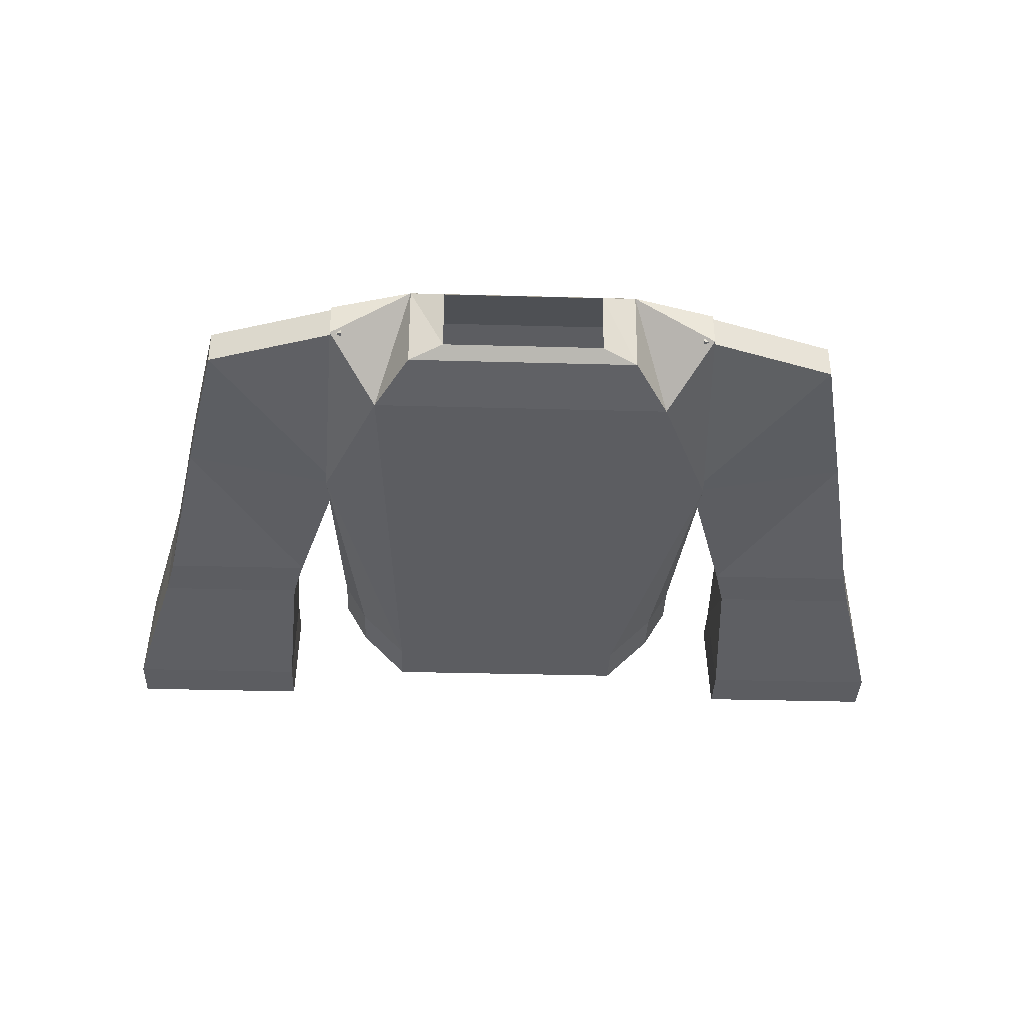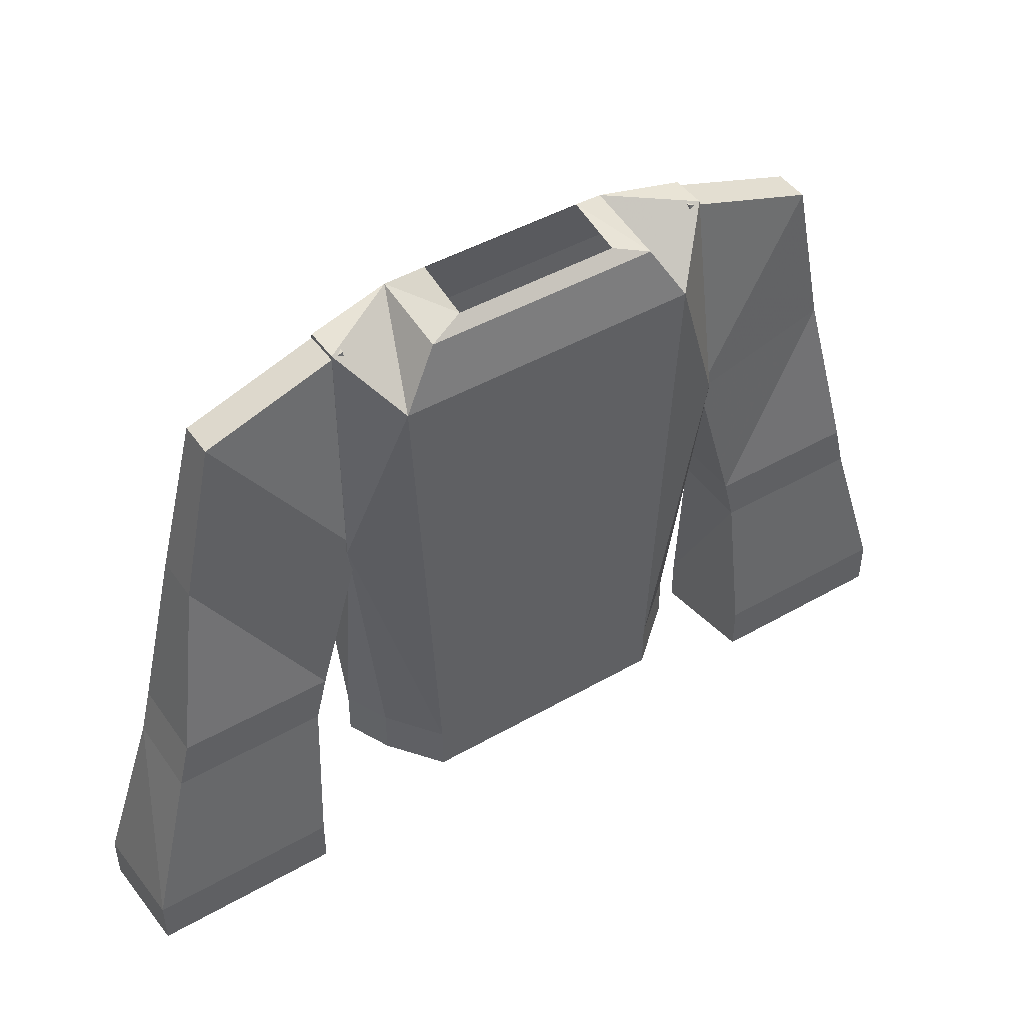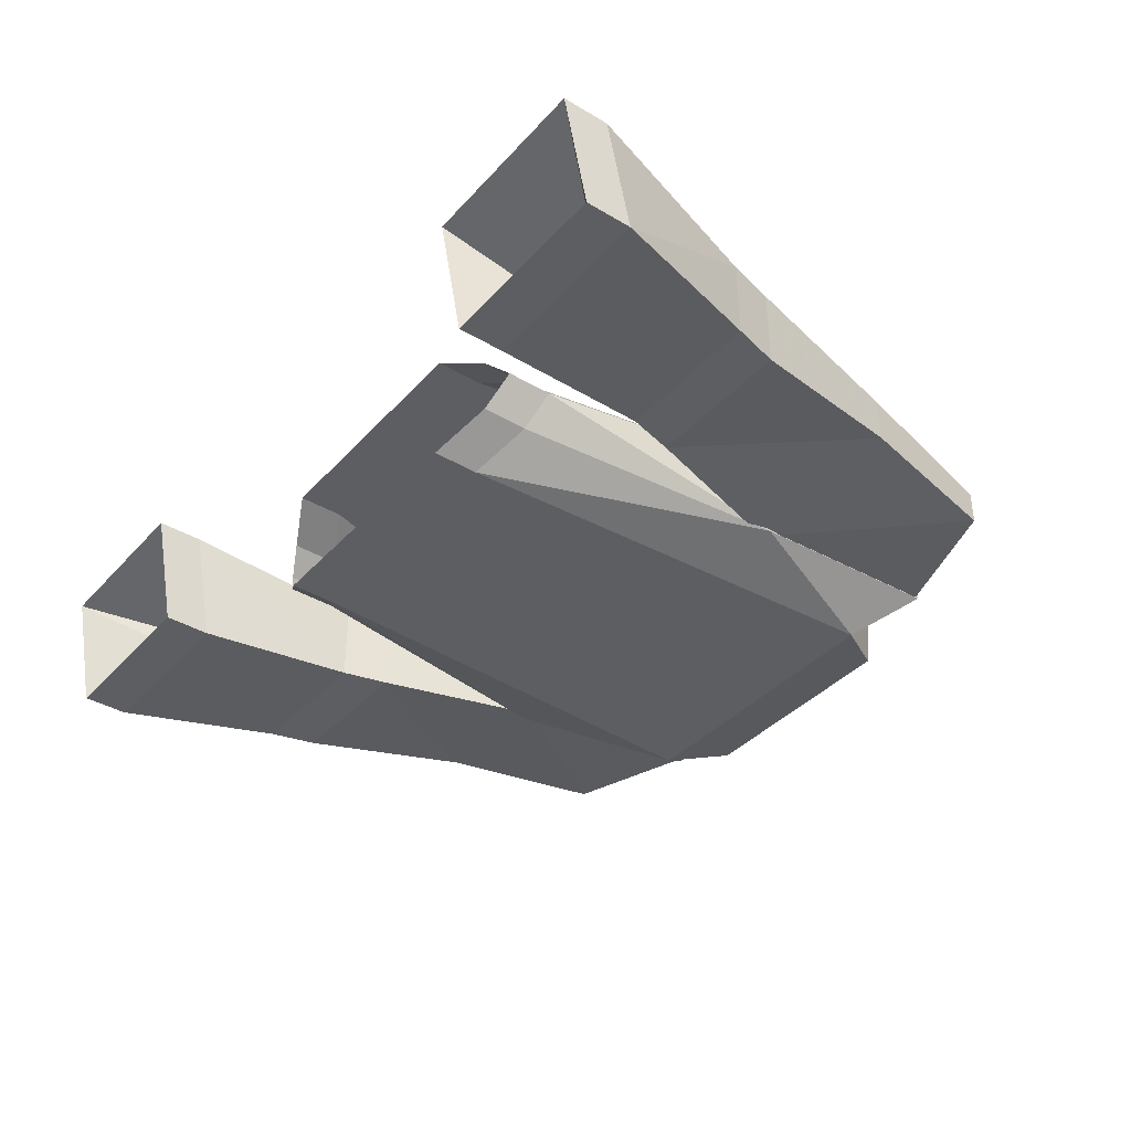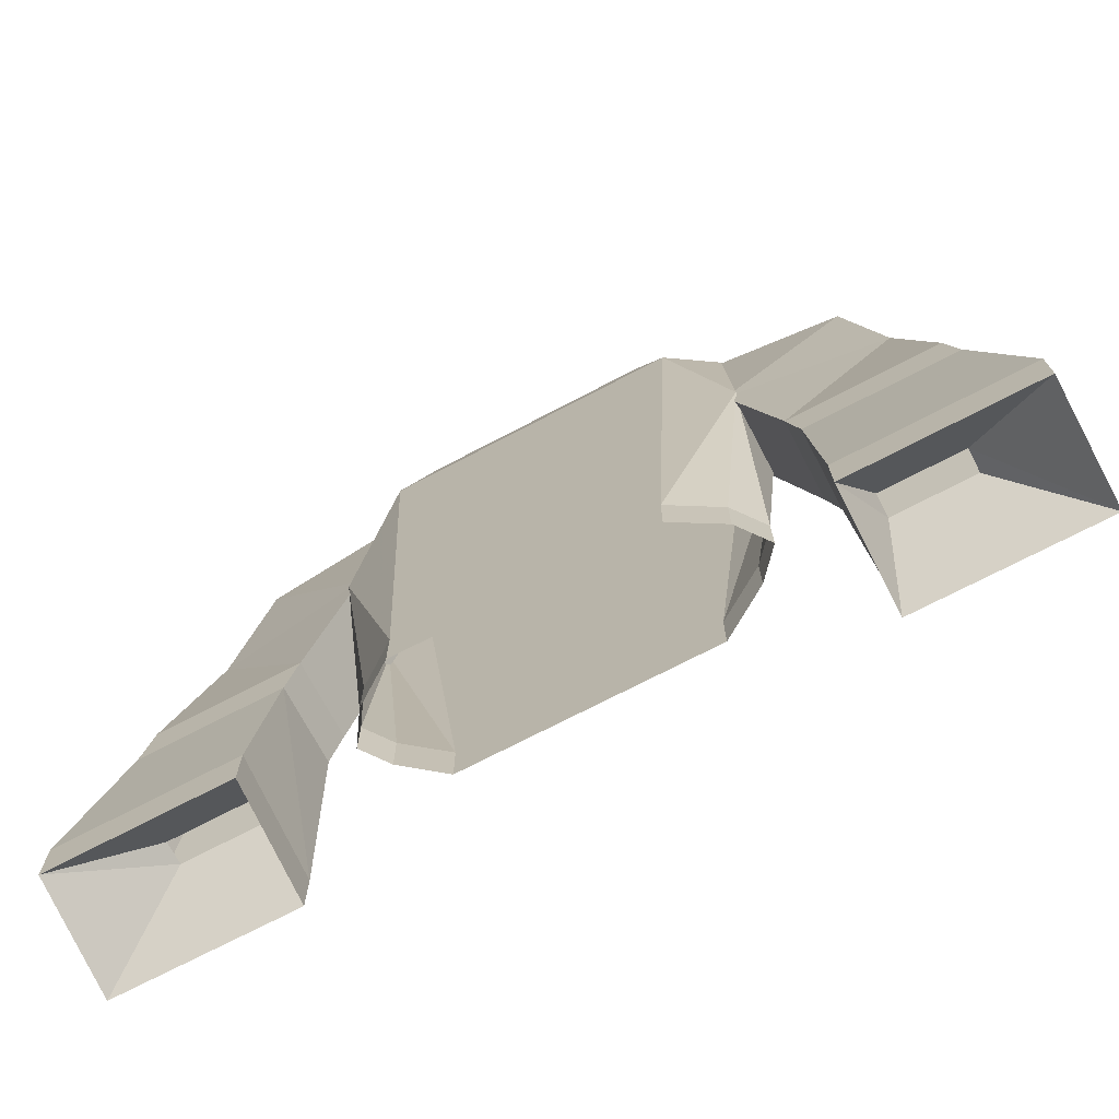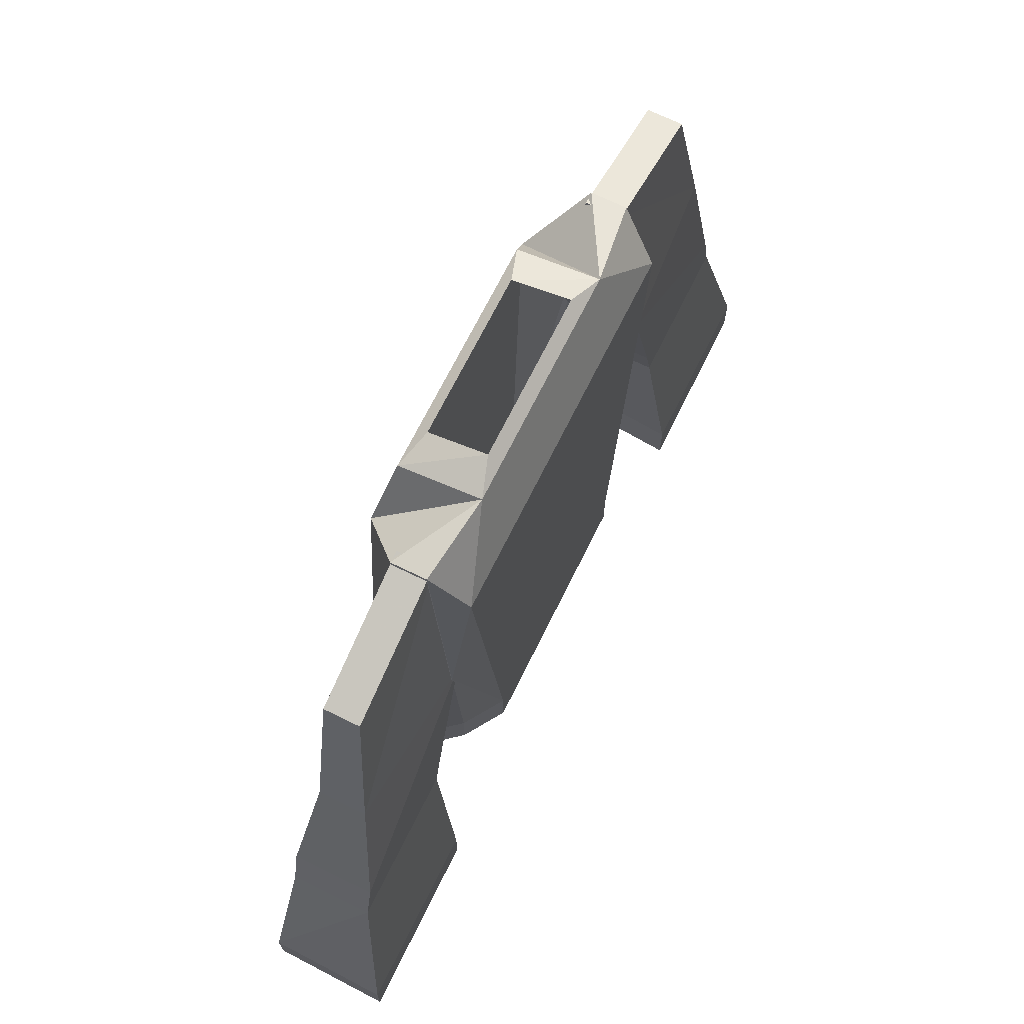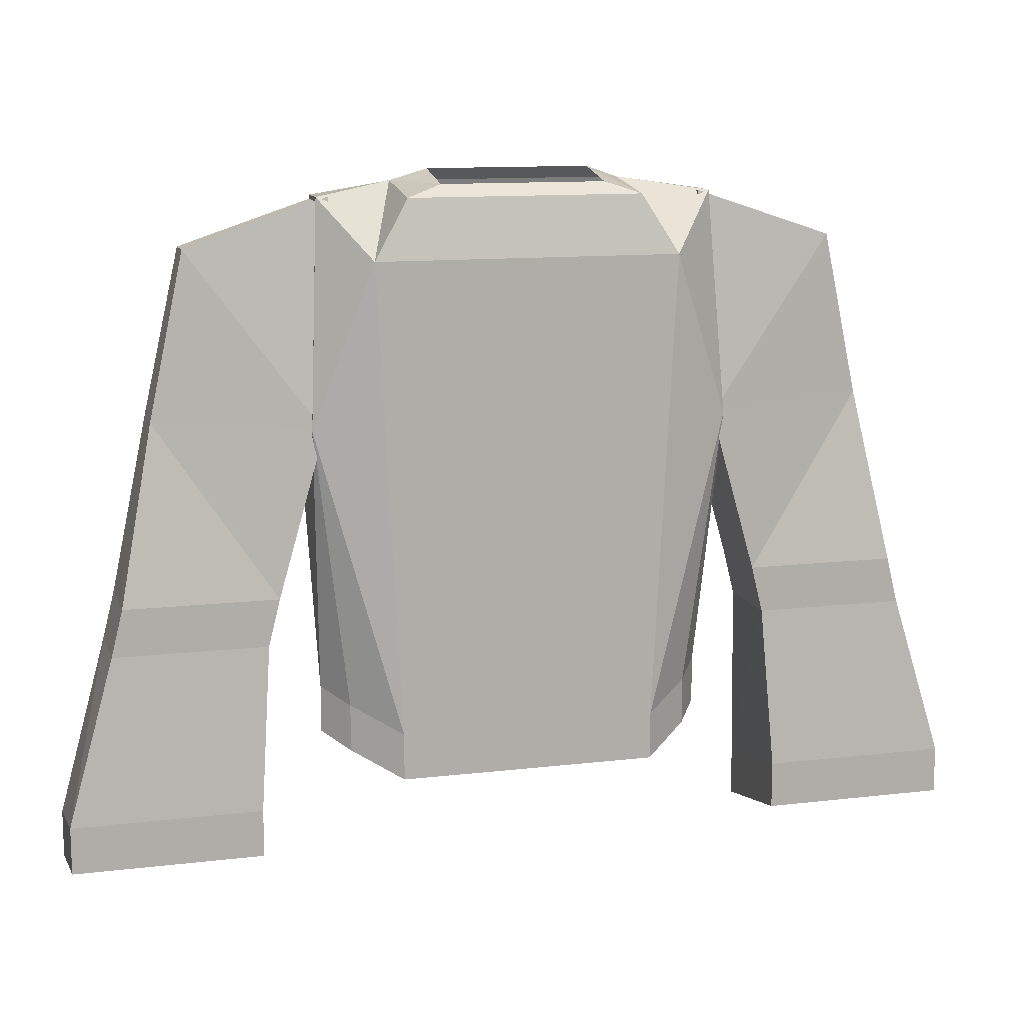
<metadata>
{"format":"obj","ext":"obj","renderer":"f3d","projection":"perspective","resolution":1024,"background":"white","views":[{"elev":-37.2,"azim":-2.0,"up":"+Y"},{"elev":45.9,"azim":-33.2,"up":"+Z"},{"elev":-38.2,"azim":-127.0,"up":"+Y"},{"elev":-71.4,"azim":27.7,"up":"+Z"},{"elev":68.8,"azim":116.2,"up":"+Z"},{"elev":12.2,"azim":-15.5,"up":"+Z"}]}
</metadata>
<code>
v -0.1328 -0.04688 0.1719
v -0.1328 -0.02344 0.1719
v -0.1406 -0.007812 0.02344
v -0.1406 -0.0625 0.02344
v -0.1016 -0.07812 0.1328
v -0.07812 -0.01562 0.1797
v -0.125 0 0.1328
v -0.08594 0 -0.1797
v -0.1172 -0.01562 -0.1641
v -0.1328 -0.03125 -0.1562
v -0.1172 -0.05469 -0.1641
v -0.08594 -0.07812 -0.1797
v 0 -0.07812 0.1328
v -0.07812 -0.07031 0.1719
v -0.05469 -0.0625 0.1797
v -0.05469 -0.02344 0.1875
v 0.07812 -0.01562 0.1797
v 0 0 0.1328
v 0.08594 0 -0.1797
v 0.08594 0 -0.2109
v -0.08594 0 -0.2109
v -0.1172 -0.01562 -0.1953
v -0.1328 -0.03125 -0.1875
v -0.1172 -0.05469 -0.1953
v -0.08594 -0.07812 -0.2109
v 0.08594 -0.07812 -0.1797
v 0.1016 -0.07812 0.1328
v 0.07812 -0.07031 0.1719
v 0.05469 -0.0625 0.1797
v 0.1406 -0.0625 0.02344
v 0.1406 -0.007812 0.02344
v 0.1328 -0.02344 0.1719
v 0.1328 -0.04688 0.1719
v 0.1172 -0.05469 -0.1641
v 0.1328 -0.03125 -0.1562
v 0.1172 -0.01562 -0.1641
v 0.125 0 0.1328
v 0.05469 -0.02344 0.1875
v 0.08594 -0.07812 -0.2109
v 0.1172 -0.05469 -0.1953
v 0.1328 -0.03125 -0.1875
v 0.1172 -0.01562 -0.1953
v -0.2734 -0.007812 -0.1172
v -0.1719 -0.007812 -0.1172
v -0.1797 0.007812 -0.2422
v -0.3047 0.007812 -0.2422
v -0.3047 -0.07031 -0.2266
v -0.2734 -0.0625 -0.1172
v -0.2656 -0.0625 -0.08594
v -0.2656 -0.007812 -0.08594
v -0.1641 -0.007812 -0.08594
v -0.1719 -0.0625 -0.1172
v -0.1797 -0.07031 -0.2266
v -0.1797 -0.07031 -0.2578
v -0.1797 0.007812 -0.2734
v -0.3047 0.007812 -0.2734
v -0.3047 -0.07031 -0.2578
v -0.1641 -0.0625 -0.08594
v -0.2422 -0.04688 0.03125
v -0.2422 -0.01562 0.03125
v -0.1328 -0.007812 0.02344
v 0.1797 0.007812 -0.2422
v 0.1719 -0.007812 -0.1172
v 0.2734 -0.007812 -0.1172
v 0.3047 0.007812 -0.2422
v 0.3047 0.007812 -0.2734
v 0.1797 0.007812 -0.2734
v 0.1797 -0.07031 -0.2266
v 0.1719 -0.0625 -0.1172
v 0.1641 -0.0625 -0.08594
v 0.1641 -0.007812 -0.08594
v 0.2656 -0.007812 -0.08594
v 0.2734 -0.0625 -0.1172
v 0.3047 -0.07031 -0.2266
v 0.3047 -0.07031 -0.2578
v 0.25 -0.03906 -0.2109
v 0.25 -0.02344 -0.2109
v 0.1953 -0.02344 -0.2109
v 0.1797 -0.07031 -0.2578
v 0.2656 -0.0625 -0.08594
v 0.2422 -0.04688 0.03125
v 0.1328 -0.0625 0.02344
v 0.1328 -0.007812 0.02344
v 0.2422 -0.01562 0.03125
v -0.25 -0.03906 -0.2109
v -0.1953 -0.03906 -0.2109
v -0.1953 -0.02344 -0.2109
v -0.25 -0.02344 -0.2109
v 0.1953 -0.03906 -0.2109
v -0.1328 -0.0625 0.02344
v -0.2188 -0.04688 0.1406
v -0.2188 -0.02344 0.1406
v -0.125 -0.02344 0.1719
v -0.125 -0.04688 0.1719
v 0.2188 -0.02344 0.1406
v 0.125 -0.02344 0.1719
v 0.125 -0.04688 0.1719
v 0.2188 -0.04688 0.1406
f 1 2 3
f 1 3 4
f 1 4 5
f 1 5 6
f 1 6 2
f 2 6 7
f 2 7 3
f 3 7 8
f 3 8 9
f 3 9 10
f 3 10 4
f 4 10 11
f 4 11 12
f 4 12 5
f 5 12 13
f 5 13 14
f 5 14 6
f 6 17 18
f 6 18 7
f 7 18 8
f 8 18 19
f 12 26 13
f 13 26 27
f 13 27 28
f 13 28 14
f 30 31 32
f 30 32 33
f 30 33 27
f 30 27 26
f 30 26 34
f 30 34 35
f 30 35 31
f 31 35 36
f 31 36 19
f 31 19 37
f 31 37 32
f 32 37 17
f 32 17 33
f 33 17 27
f 27 17 28
f 37 19 18
f 37 18 17
f 43 44 45
f 43 45 46
f 43 46 47
f 43 47 48
f 44 52 45
f 45 52 53
f 47 53 52
f 47 52 48
f 49 58 59
f 49 59 50
f 50 59 60
f 50 60 61
f 50 61 51
f 51 61 58
f 62 63 64
f 62 64 65
f 62 68 69
f 62 69 63
f 64 73 74
f 64 74 65
f 66 75 76
f 66 76 77
f 66 77 67
f 67 77 78
f 67 78 79
f 68 74 69
f 69 74 73
f 70 80 81
f 70 81 82
f 70 82 83
f 70 83 71
f 71 83 72
f 72 83 84
f 72 84 81
f 72 81 80
f 54 57 85
f 54 85 86
f 54 86 55
f 55 86 87
f 55 87 56
f 56 87 88
f 56 88 57
f 57 88 85
f 75 79 89
f 75 89 76
f 58 90 59
f 59 90 91
f 59 91 60
f 60 91 92
f 60 92 93
f 60 93 61
f 61 93 90
f 61 90 58
f 94 93 92
f 94 92 91
f 94 91 90
f 94 90 93
f 79 78 89
f 95 96 97
f 95 97 98
f 95 98 84
f 95 84 96
f 96 84 83
f 96 83 82
f 96 82 97
f 97 82 98
f 98 82 81
f 98 81 84
f 6 14 15
f 6 15 16
f 6 16 17
f 8 19 20
f 8 20 21
f 8 21 9
f 9 21 22
f 9 22 10
f 10 22 23
f 10 23 11
f 11 23 24
f 11 24 12
f 12 24 25
f 12 25 26
f 14 28 29
f 14 29 15
f 28 17 38
f 28 38 29
f 26 25 39
f 26 39 34
f 34 39 40
f 34 40 35
f 35 40 41
f 35 41 36
f 36 41 42
f 36 42 19
f 19 42 20
f 17 16 38
f 43 48 49
f 43 49 50
f 43 50 44
f 44 50 51
f 44 51 52
f 45 53 54
f 45 54 55
f 45 55 46
f 46 55 56
f 46 56 47
f 47 56 57
f 47 57 53
f 48 52 58
f 48 58 49
f 51 58 52
f 52 58 48
f 48 58 49
f 62 65 66
f 62 66 67
f 62 67 68
f 63 69 70
f 63 70 71
f 63 71 64
f 64 71 72
f 64 72 73
f 65 74 75
f 65 75 66
f 67 79 68
f 68 79 74
f 69 73 80
f 69 80 70
f 72 80 73
f 53 57 54
f 74 79 75

</code>
